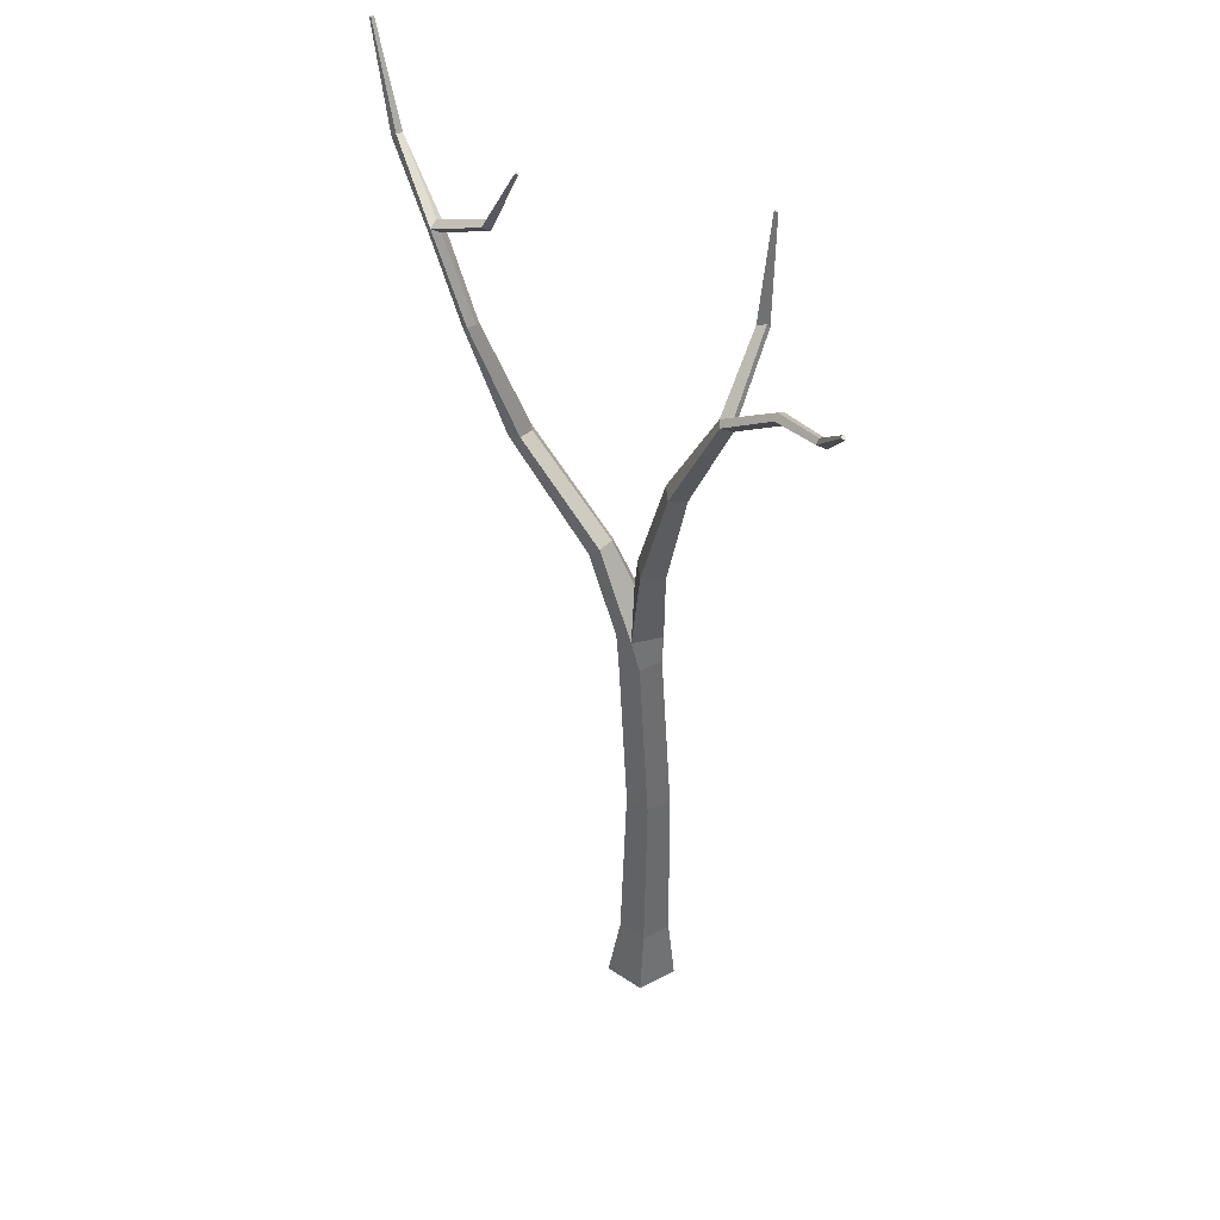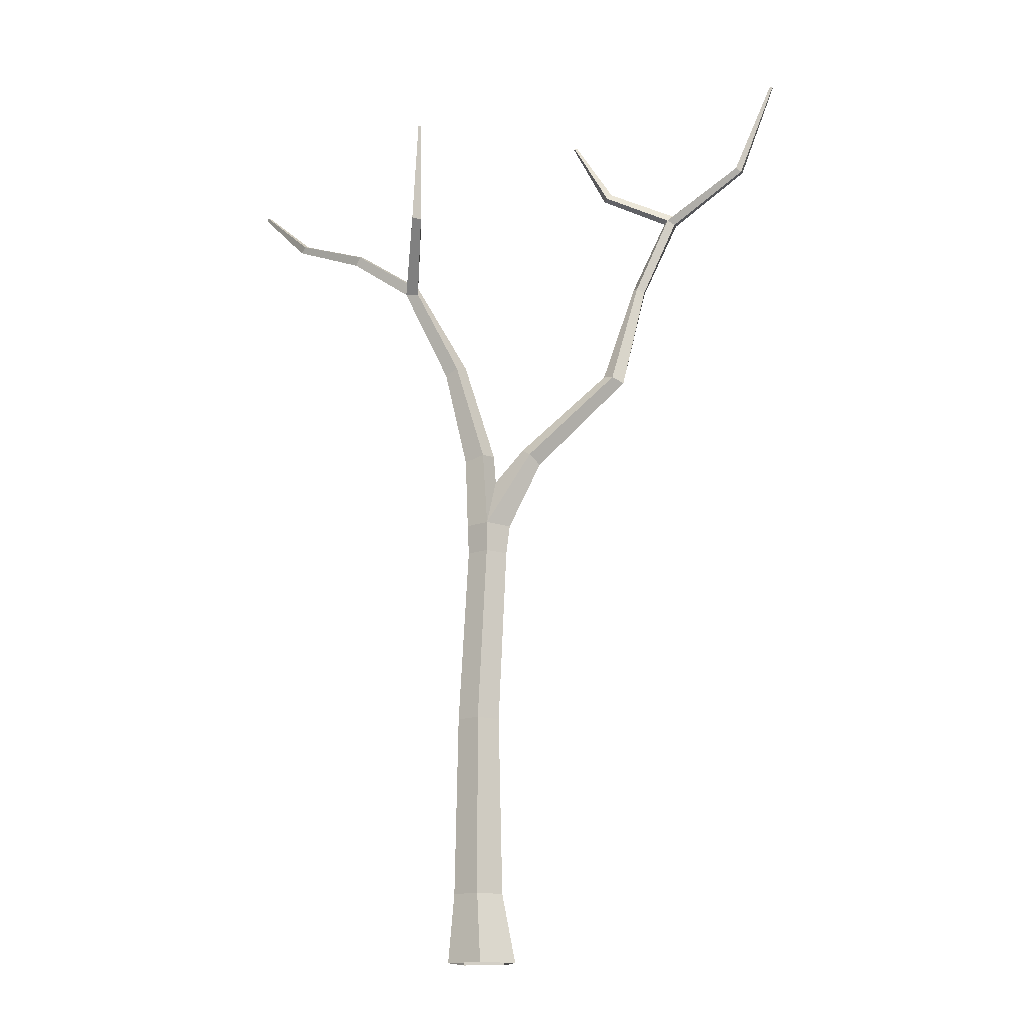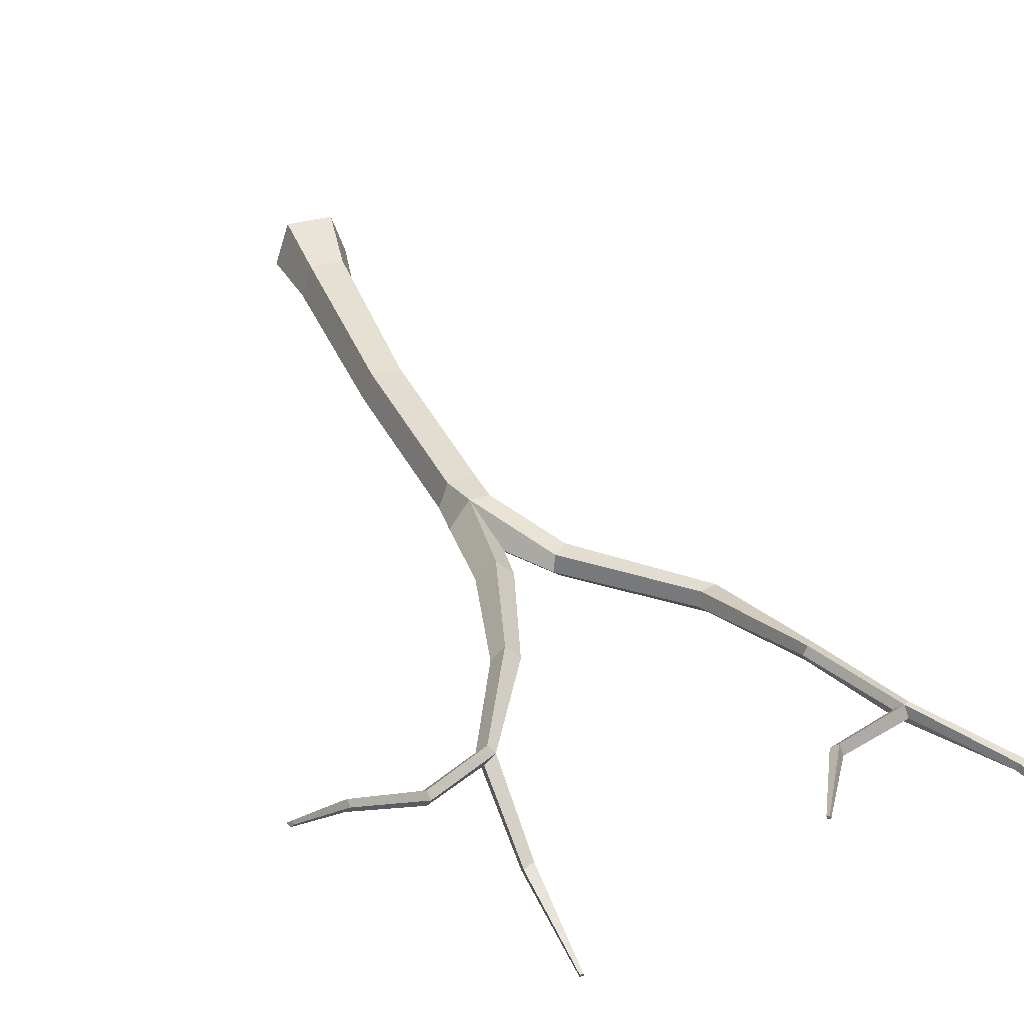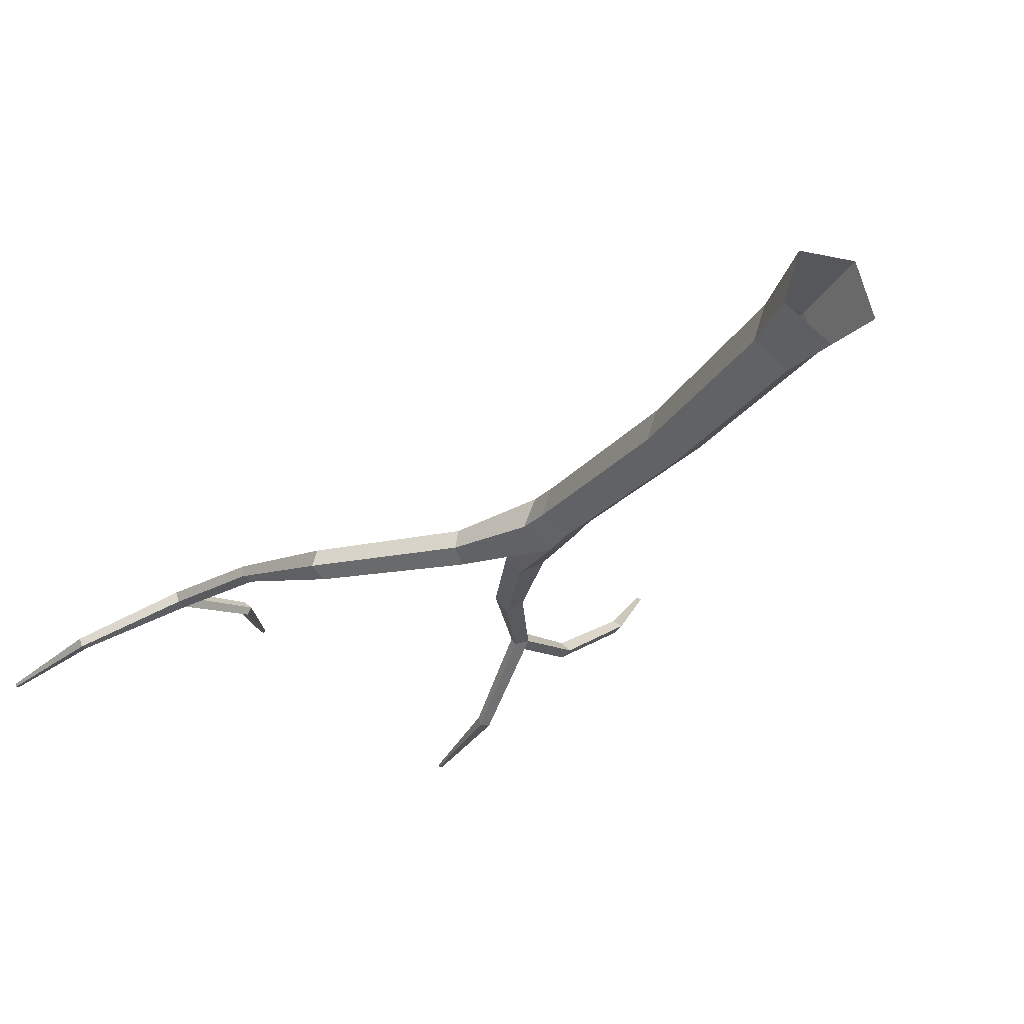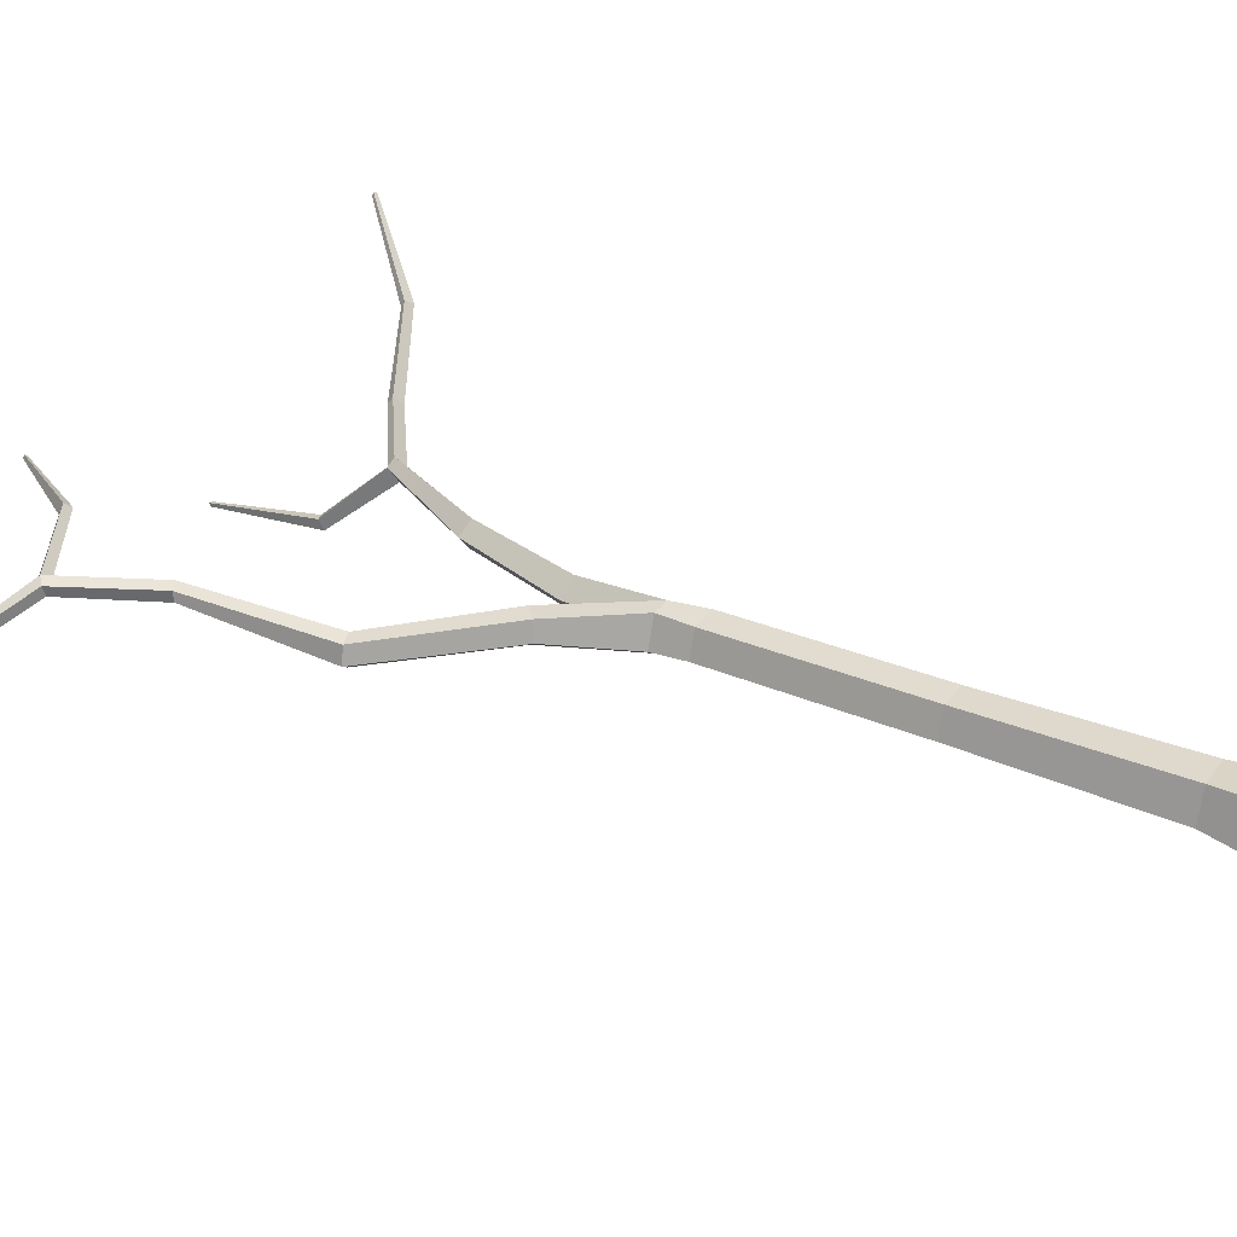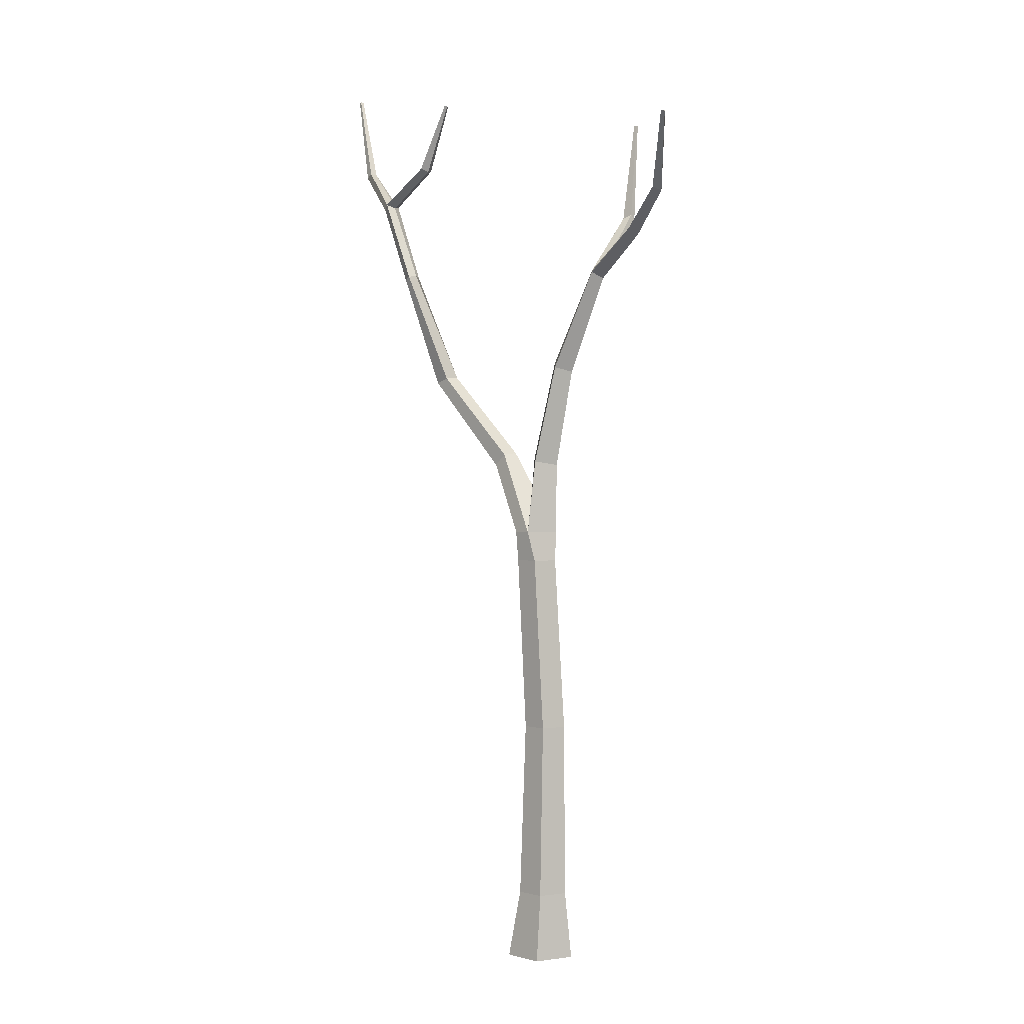
<metadata>
{"format":"obj","ext":"obj","renderer":"f3d","projection":"perspective","resolution":1024,"background":"white","views":[{"elev":41.2,"azim":39.1,"up":"+Y"},{"elev":-15.8,"azim":-177.3,"up":"+Y"},{"elev":36.4,"azim":160.3,"up":"+Z"},{"elev":-21.3,"azim":-22.2,"up":"+Z"},{"elev":33.7,"azim":-59.5,"up":"+Z"},{"elev":2.0,"azim":44.9,"up":"+Y"}]}
</metadata>
<code>
g Acacia_Tree_NoLeaves_s_01
v -0 1e-06 -0.2215
v -0.2076 1e-06 -0.07067
v -0.1283 1e-06 0.1734
v 0.1283 1e-06 0.1734
v 0.2076 1e-06 -0.07067
v -0.02751 2.811 -0.1264
v -0.171 2.806 -0.02983
v -0.1096 2.811 0.1264
v -0.002186 2.811 0.1264
v 0.1053 2.811 -0.02983
v -0.3051 3.286 -0.08066
v -0.3685 3.229 -0.01904
v -0.3443 3.251 0.08066
v -0.266 3.321 0.08066
v -0.1017 2.625 0.1153
v -0.1486 2.625 -0.0292
v 0.09727 2.625 -0.0292
v 0.05031 2.625 0.1153
v -0.02568 2.625 -0.1185
v -0.2558 3.33 -0.01654
v -0.8585 3.824 -0.05486
v -0.931 3.799 -0.000156
v -0.9039 3.808 0.08964
v -0.8149 3.839 0.09103
v -0.8028 3.843 0.003903
v -1.036 4.529 0.1434
v -1.087 4.511 0.1615
v -1.087 4.517 0.2185
v -1.038 4.539 0.2356
v -1.016 4.542 0.1878
v -1.255 5.033 0.1363
v -1.303 5.004 0.1493
v -1.315 5.014 0.2042
v -1.275 5.049 0.2252
v -1.235 5.023 0.1858
v -1.723 5.319 -0.07307
v -1.758 5.289 -0.07701
v -1.769 5.298 -0.03095
v -1.733 5.328 -0.03033
v -1.292 5.071 0.1574
v -0.8408 5.239 0.2109
v -0.8578 5.253 0.2867
v -0.8235 5.231 0.2531
v -0.8723 5.272 0.2289
v -0.6196 5.644 0.2595
v -0.6266 5.65 0.2845
v -0.6136 5.645 0.2739
v -0.6325 5.654 0.2644
v -1.965 5.878 -0.1606
v -1.983 5.875 -0.1623
v -1.986 5.876 -0.1452
v -1.97 5.879 -0.1415
v -0.07661 3.118 0.007025
v 0.003413 3.283 -0.08388
v 0.0236 3.277 0.08388
v 0.1212 3.254 -0.01878
v -0.06343 3.295 0
v 0.1814 3.897 -0.07447
v 0.195 3.891 0.07447
v 0.2566 3.861 -0.01888
v 0.1273 3.92 0.005806
v 0.5188 4.523 -0.03708
v 0.4924 4.492 0.04734
v 0.5352 4.455 -0.01452
v 0.4581 4.509 0.005004
v 0.8624 4.751 0.02214
v 0.859 4.742 0.1034
v 0.8917 4.704 0.05294
v 0.8472 4.766 0.06147
v 1.285 4.948 0.2867
v 1.27 4.942 0.3515
v 1.313 4.918 0.3205
v 1.263 4.957 0.314
v 1.612 5.327 0.6356
v 1.605 5.325 0.6663
v 1.626 5.319 0.6573
v 1.597 5.329 0.648
v 0.1736 0.4229 -0.04646
v -0.06873 0.4229 0.1296
v 0.02384 0.4229 -0.1553
v -0.1259 0.4229 -0.04646
v 0.1164 0.4229 0.1296
v -0.1021 1.524 -0.05692
v 0.105 1.524 0.09353
v 0.1539 1.524 -0.05692
v -0.05317 1.524 0.09353
v 0.02593 1.524 -0.1499
v 0.4523 4.441 -0.04792
v 0.4626 4.891 -0.3661
v 0.4633 4.855 -0.3954
v 0.4061 4.867 -0.3522
v 0.4054 4.837 -0.4029
v 0.4225 5.487 -0.4593
v 0.4233 5.484 -0.4729
v 0.4055 5.487 -0.4587
v 0.4032 5.484 -0.4761
f 17 10 9 18
f 15 8 7 16
f 19 6 10 17
f 18 9 8 15
f 16 7 6 19
f 8 9 14 13
f 7 8 13 12
f 6 7 12 11
f 83 16 19 87
f 84 18 15 86
f 87 19 17 85
f 86 15 16 83
f 85 17 18 84
f 12 13 23 22
f 13 14 24 23
f 11 12 22 21
f 14 20 25 24
f 20 11 21 25
f 22 23 28 27
f 24 25 30 29
f 23 24 29 28
f 21 22 27 26
f 25 21 26 30
f 28 29 34 33
f 26 27 32 31
f 30 26 31 35
f 27 28 33 32
f 29 30 35 34
f 40 34 42 44
f 32 33 38 37
f 34 40 36 39
f 33 34 39 38
f 31 32 37 36
f 44 42 46 48
f 35 31 41 43
f 40 31 36
f 43 41 45 47
f 34 35 43 42
f 31 40 44 41
f 47 45 48
f 48 46 47
f 42 43 47 46
f 41 44 48 45
f 39 36 49 52
f 38 39 52 51
f 36 37 50 49
f 37 38 51 50
f 53 9 55 57
f 9 53 20 14
f 6 11 20 53
f 57 55 59 61
f 9 10 56 55
f 6 53 57 54
f 10 6 54 56
f 60 58 88 64
f 56 54 58 60
f 54 57 61 58
f 55 56 60 59
f 62 65 69 66
f 58 61 65 88
f 59 60 64 63
f 61 59 63 65
f 63 64 68 67
f 65 63 67 69
f 64 62 66 68
f 69 67 71 73
f 68 66 70 72
f 66 69 73 70
f 67 68 72 71
f 70 73 77 74
f 71 72 76 75
f 73 71 75 77
f 72 70 74 76
f 5 78 82 4
f 3 79 81 2
f 1 80 78 5
f 4 82 79 3
f 2 81 80 1
f 78 85 84 82
f 79 86 83 81
f 80 87 85 78
f 82 84 86 79
f 81 83 87 80
f 91 89 93 95
f 88 65 91 92
f 62 64 90 89
f 90 92 96 94
f 65 62 89 91
f 64 88 92 90
f 94 96 93
f 96 95 93
f 92 91 95 96
f 89 90 94 93
f 76 74 77 75
f 50 51 52 49

</code>
